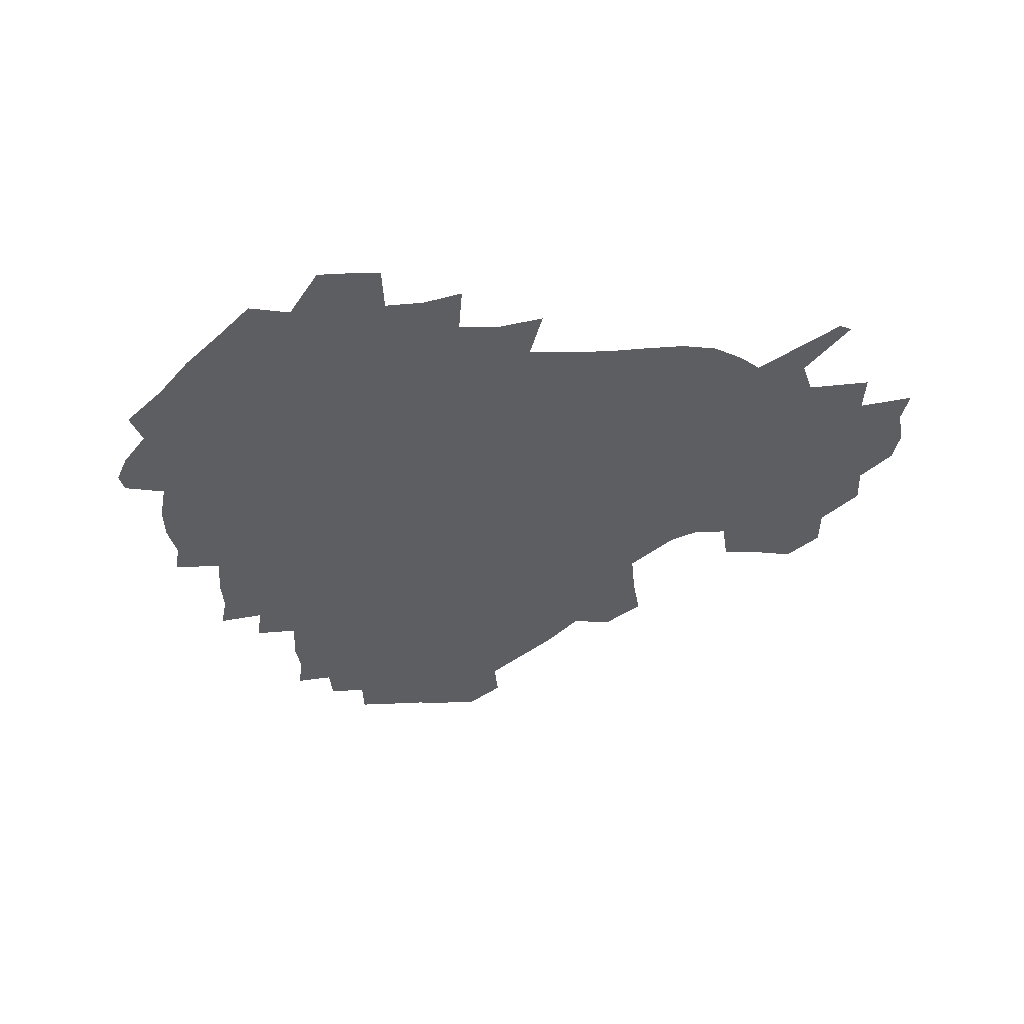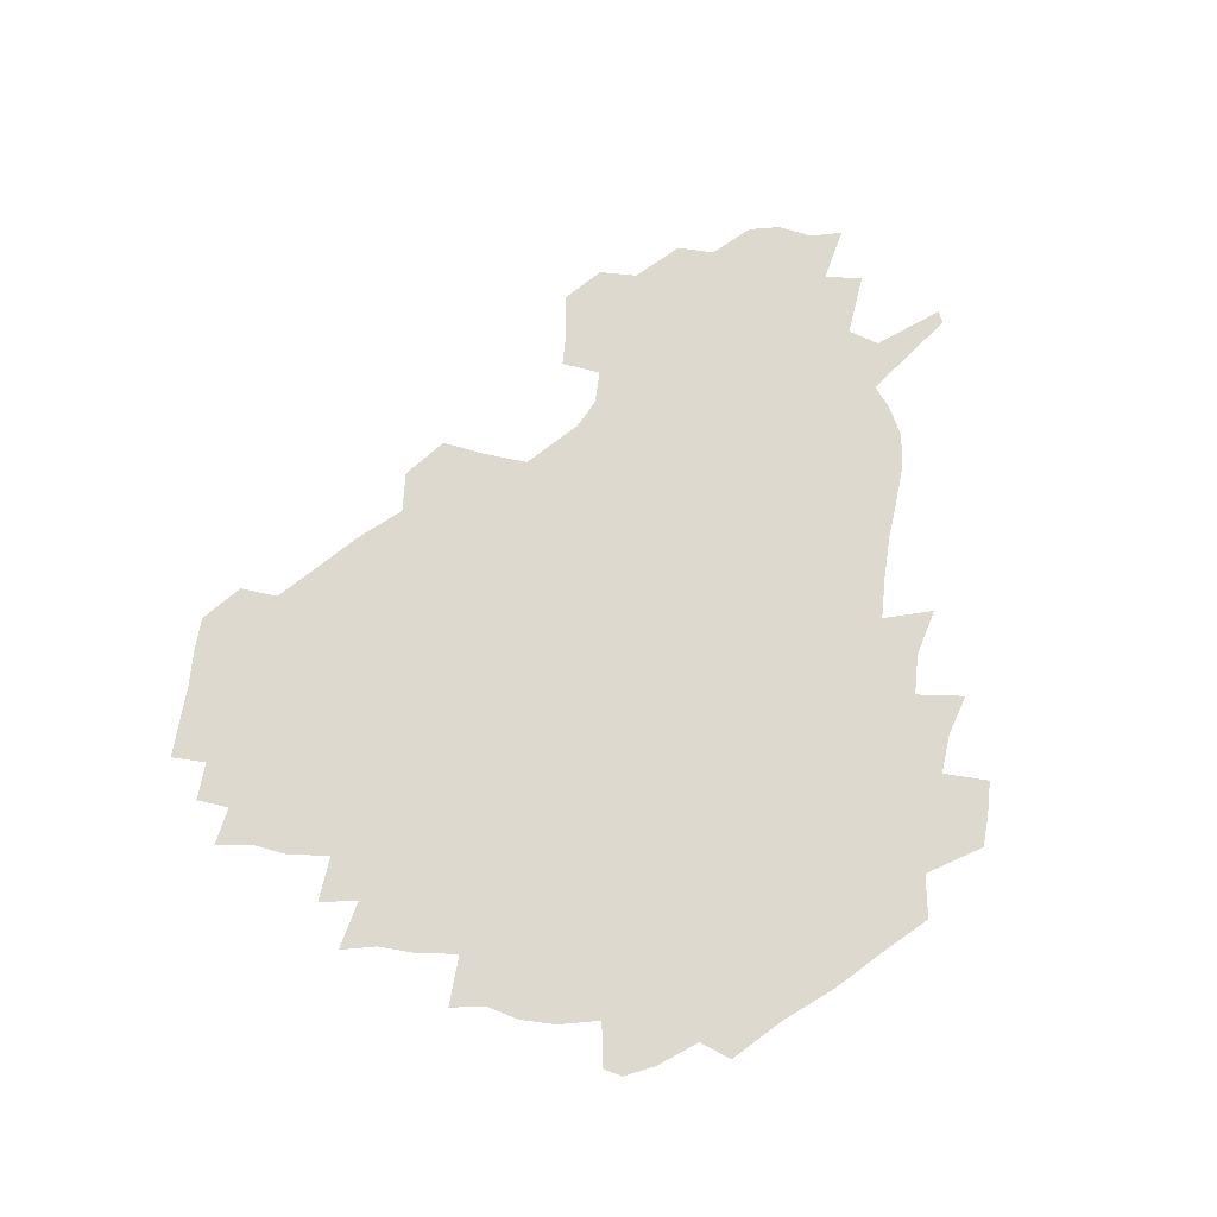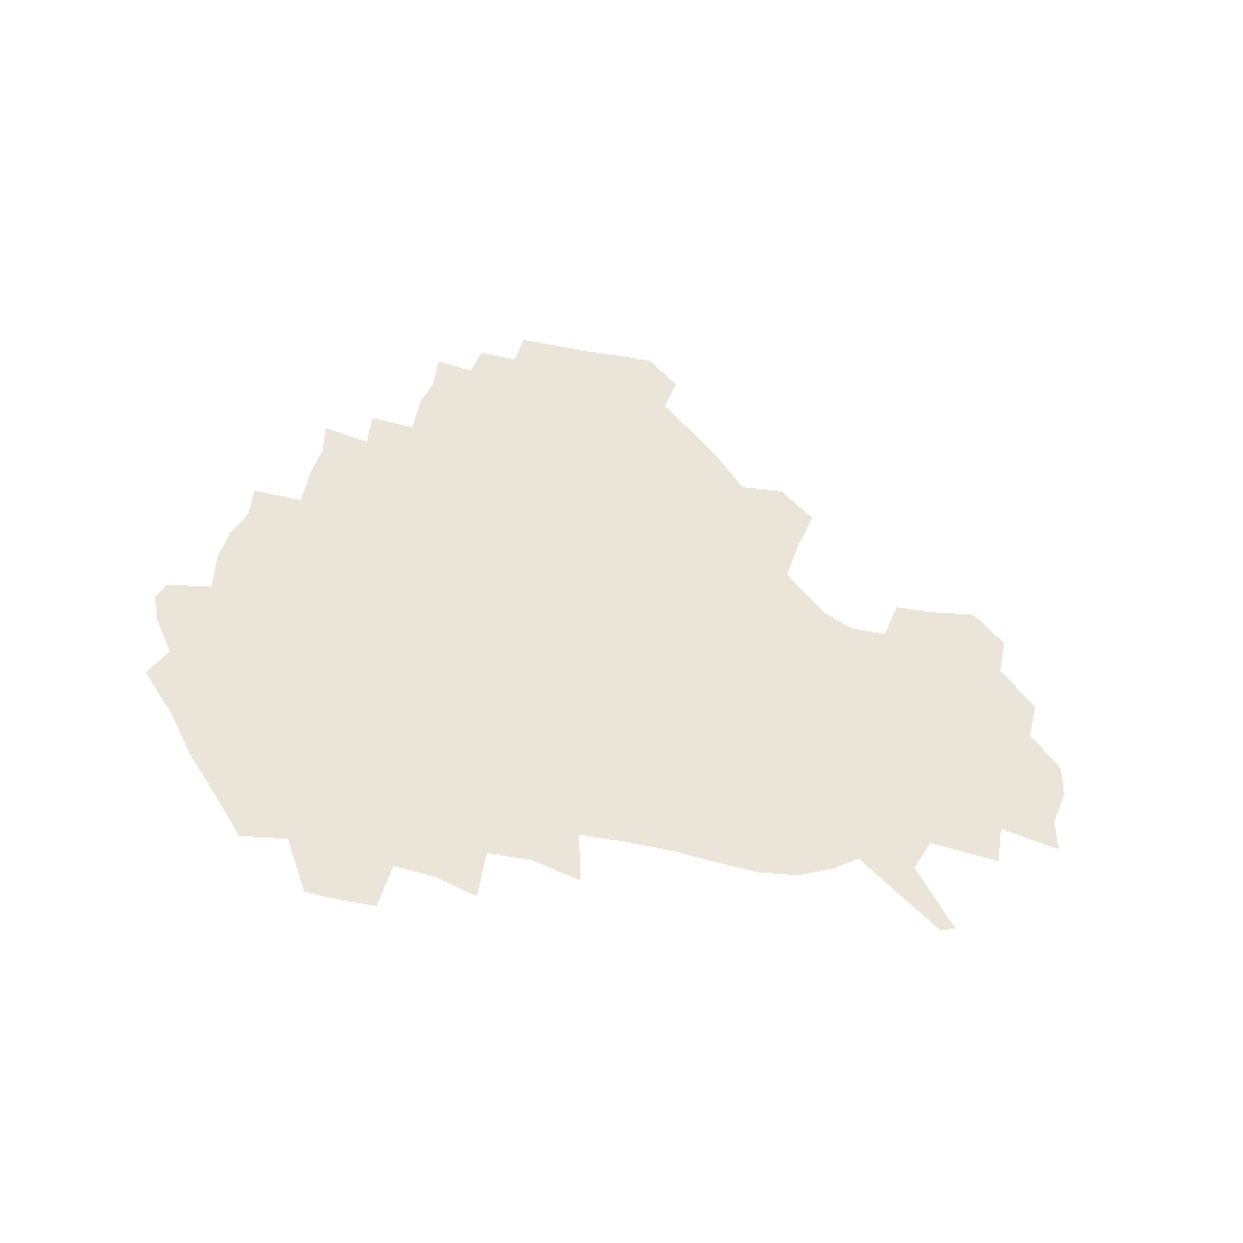
<metadata>
{"format":"obj","ext":"obj","renderer":"f3d","projection":"perspective","resolution":1024,"background":"white","views":[{"elev":-39.4,"azim":3.4,"up":"+Z"},{"elev":71.6,"azim":-80.4,"up":"+Z"},{"elev":45.0,"azim":15.5,"up":"+Z"}]}
</metadata>
<code>
v 238.4 187.2 0
v 232.2 199.6 0
v 233.8 207.8 0
v 246 158.2 0
v 250.6 171.8 0
v 252.1 184.6 0
v 253.7 197.7 0
v 252.5 211.4 0
v 247.9 228.9 0
v 247.4 244.1 0
v 250.4 258 0
v 247.4 272.7 0
v 265 139.9 0
v 270.7 154.8 0
v 272.8 168.9 0
v 274.1 182.8 0
v 270.7 197.3 0
v 270.9 211.2 0
v 271.2 226.1 0
v 272.9 241 0
v 271.2 256.4 0
v 269.2 272.4 0
v 266.6 290.7 0
v 266.7 305.4 0
v 262.7 320.6 0
v 280.7 121.5 0
v 286 138.4 0
v 290.8 154 0
v 291.8 168 0
v 289.7 182.2 0
v 288.6 196.5 0
v 288.8 210.8 0
v 287.1 225.6 0
v 288.7 239.9 0
v 289.2 254.5 0
v 287.7 269.8 0
v 285.6 286.3 0
v 284.7 301.9 0
v 283.6 316.6 0
v 280.5 332.8 0
v 298.2 104.7 0
v 301.5 122.8 0
v 304.3 139 0
v 306.1 153.7 0
v 306.6 167.6 0
v 305.8 181.6 0
v 305.3 195.9 0
v 304.4 210.4 0
v 304.4 224.9 0
v 303.5 239.5 0
v 305.1 253.5 0
v 303.9 268.6 0
v 302.1 284.7 0
v 299.6 301.6 0
v 300.4 316.1 0
v 299.9 331.6 0
v 297.6 349.7 0
v 299.1 363.6 0
v 296.2 379.3 0
v 314.7 88.15 0
v 316.3 106.7 0
v 318 123.5 0
v 319 138.8 0
v 320.4 153.7 0
v 320.8 167.7 0
v 320.4 181.5 0
v 319.8 195.7 0
v 320 209.9 0
v 320.3 224.2 0
v 320.1 238.6 0
v 319.1 253.6 0
v 318 269.1 0
v 317.3 284.4 0
v 316.3 300.2 0
v 314.5 316.7 0
v 316.2 330.8 0
v 316.1 346.2 0
v 315.4 361.3 0
v 312.8 376.9 0
v 313.5 390.7 0
v 333.1 91.79 0
v 332.8 108.6 0
v 333.2 124.3 0
v 333.8 139.5 0
v 334.2 153.7 0
v 334.6 167.8 0
v 334.7 181.6 0
v 334.7 195.6 0
v 334.1 209.9 0
v 334.3 224.1 0
v 334.6 238.1 0
v 333.2 253.6 0
v 334.3 267.4 0
v 332.5 283.9 0
v 331.1 300.4 0
v 331.3 315.5 0
v 331.4 330.4 0
v 331 345.9 0
v 330.8 360.8 0
v 330.3 375.7 0
v 329.9 390.2 0
v 329.6 405.1 0
v 348 69.59 0
v 347.2 91.65 0
v 347.1 109.1 0
v 347.9 125.9 0
v 348 140.1 0
v 348 153.9 0
v 348.2 167.9 0
v 348.3 181.8 0
v 348.6 195.6 0
v 348.5 209.8 0
v 348.8 223.8 0
v 348.5 238.3 0
v 349.1 252.2 0
v 348.3 267.7 0
v 346.8 284.8 0
v 346.6 299.8 0
v 346.3 315.3 0
v 346.5 330.2 0
v 346.2 345.5 0
v 345.8 360.7 0
v 346.5 375 0
v 344.8 390.8 0
v 345.3 405 0
v 361.8 69.5 0
v 361.3 92.84 0
v 361.3 109.6 0
v 361.6 126.4 0
v 361.6 140.1 0
v 361.6 153.8 0
v 361.7 167.8 0
v 361.8 181.8 0
v 362 195.9 0
v 362.3 210 0
v 362.4 224.3 0
v 362.5 238.4 0
v 362.8 252.5 0
v 363 266.4 0
v 361.1 285 0
v 360.8 301.6 0
v 361.1 315.6 0
v 360.9 331 0
v 361.3 345.4 0
v 361 360.5 0
v 361.4 375 0
v 361 390.2 0
v 360.9 404.8 0
v 376.1 70.41 0
v 375.9 90.12 0
v 375.5 109.7 0
v 374.9 127.1 0
v 375.3 140.2 0
v 375.3 153.9 0
v 375.5 167.9 0
v 375.6 181.9 0
v 375.8 196 0
v 376.1 210.3 0
v 376.2 224.6 0
v 376.4 238.5 0
v 377.3 251.9 0
v 376.9 266.8 0
v 376.3 282.9 0
v 375.2 301.4 0
v 375.6 316.4 0
v 375.7 331.2 0
v 376 345.4 0
v 376 360.3 0
v 376 375.3 0
v 375.9 390.6 0
v 375.7 405.8 0
v 392.9 89.25 0
v 390.4 109.4 0
v 390.2 124.6 0
v 389.2 140.1 0
v 388.9 154.4 0
v 389.4 168 0
v 389.4 182.3 0
v 389.6 196.2 0
v 390.1 210.6 0
v 390.1 224.9 0
v 390.5 238.5 0
v 390.8 252.4 0
v 390.8 267.5 0
v 390.6 283.5 0
v 390.3 299.9 0
v 390 317.1 0
v 390.5 331.6 0
v 390.8 346.1 0
v 390.8 360.8 0
v 391 376.2 0
v 390.9 390.9 0
v 390.8 405.7 0
v 410.5 84.59 0
v 407.6 105.3 0
v 405.2 123.9 0
v 404 139.3 0
v 403.5 153.9 0
v 402.9 168.8 0
v 402.7 182.9 0
v 403.2 196.7 0
v 402.9 210.8 0
v 403.9 224.9 0
v 404.1 238.8 0
v 404.3 252.3 0
v 404.7 266.8 0
v 405 282.1 0
v 405.2 298.5 0
v 405.5 314.6 0
v 405.7 330.4 0
v 405.8 346.2 0
v 406.1 362.4 0
v 405.7 376.5 0
v 406.4 392.7 0
v 424.9 106.6 0
v 421.6 123.4 0
v 419.8 138.4 0
v 417.5 154.5 0
v 417.6 168.4 0
v 417.9 182.5 0
v 417.9 196.6 0
v 417.6 211 0
v 417.6 225 0
v 418.3 239.1 0
v 417.9 252.7 0
v 418.4 266.7 0
v 419.2 282.4 0
v 419.6 297.2 0
v 420.4 315.4 0
v 420.9 331.2 0
v 421.1 347.2 0
v 420.9 362.8 0
v 445.4 102.1 0
v 438.5 123.3 0
v 434.3 139.4 0
v 432.8 154.1 0
v 431.9 168.4 0
v 431.9 182.5 0
v 432.3 196.6 0
v 432.3 210.9 0
v 431.4 225.3 0
v 431.8 239.3 0
v 432 253.2 0
v 432.5 267.3 0
v 433.6 282.6 0
v 434.4 298 0
v 435.1 313.7 0
v 436.1 331.1 0
v 436.7 348.7 0
v 457 124.6 0
v 452.5 138.8 0
v 450.2 153.1 0
v 447.6 168.2 0
v 447.5 182.1 0
v 448.7 196.1 0
v 445.7 211.8 0
v 445.5 225.6 0
v 445.8 239.4 0
v 446.4 253.5 0
v 447.1 267.7 0
v 447.9 282.3 0
v 449.1 297.9 0
v 450.9 315.1 0
v 452.2 332 0
v 474.6 125 0
v 469.7 138.8 0
v 466.1 153.4 0
v 465.8 167.1 0
v 463.8 181.9 0
v 464.2 195.8 0
v 461.9 211.1 0
v 460.7 225.5 0
v 461.1 239.6 0
v 461.3 253.7 0
v 461.2 267.6 0
v 463.3 282.4 0
v 465.6 299.2 0
v 466.5 315.7 0
v 469.4 333.8 0
v 492 124.1 0
v 483.9 140.2 0
v 483.2 153.1 0
v 480.6 167.5 0
v 480.5 181.4 0
v 478.8 196 0
v 477.5 210.6 0
v 475.1 225.5 0
v 475.6 239.3 0
v 477.7 253.5 0
v 479.8 268.1 0
v 483.2 283.3 0
v 483.9 302.4 0
v 486 320.5 0
v 508.4 123.7 0
v 499.4 140.5 0
v 498.2 153.3 0
v 495.2 168 0
v 494.9 181.5 0
v 492.4 196.7 0
v 491.3 210.8 0
v 490.2 224.9 0
v 492.3 238.6 0
v 495.2 251.9 0
v 503.4 264.9 0
v 522.9 126.2 0
v 514.3 141.9 0
v 510.9 155.3 0
v 509.2 168.9 0
v 507.2 183.1 0
v 505.9 197.2 0
v 504.5 210.9 0
v 502.8 224.4 0
v 505 236.7 0
v 508.3 248.9 0
v 515.7 259.3 0
v 534.9 133 0
v 529.6 144 0
v 524.9 156.8 0
v 523.1 169.6 0
v 521.6 183 0
v 521.3 196.6 0
v 519.3 210.6 0
v 519 223.4 0
v 518.3 235.6 0
v 520.3 246.4 0
v 529.8 259.5 0
v 531.4 276.3 0
v 543 140.1 0
v 542.1 147.6 0
v 539.4 157.9 0
v 537.6 170.1 0
v 534.6 183.6 0
v 534.7 196.4 0
v 536.5 209.3 0
v 534.7 222.4 0
v 536.7 235.4 0
v 539 248.3 0
v 541.7 262.1 0
v 544.9 277.1 0
v 578.8 114.8 0
v 551.8 145.9 0
v 555.3 155.8 0
v 554 169.5 0
v 553.7 182.3 0
v 555.6 195.5 0
v 555.7 209.3 0
v 555.5 223.2 0
v 558.8 237 0
v 555.7 250.5 0
v 558 264.4 0
v 563.2 280.3 0
v 583.7 117.3 0
v 564 141.6 0
v 567.7 154.8 0
v 571.1 168.7 0
v 570.1 181.8 0
v 570.3 195 0
v 571.4 209 0
v 573.6 222.9 0
v 576 236.6 0
v 578.8 251.5 0
v 577.8 267.4 0
v 593.9 152.8 0
v 592.3 168.8 0
v 588.1 181.6 0
v 584.2 195 0
v 590.2 206.7 0
v 595.7 219.7 0
v 595.4 235.2 0
v 614.9 164.6 0
v 611.2 177.9 0
v 613 192.4 0
v 609.8 205.5 0
f 5 6 1
f 1 6 2
f 6 7 2
f 2 7 3
f 7 8 3
f 13 14 4
f 4 14 5
f 14 15 5
f 5 15 6
f 15 16 6
f 6 16 7
f 16 17 7
f 7 17 8
f 17 18 8
f 8 18 9
f 18 19 9
f 9 19 10
f 19 20 10
f 10 20 11
f 20 21 11
f 11 21 12
f 21 22 12
f 26 27 13
f 13 27 14
f 27 28 14
f 14 28 15
f 28 29 15
f 15 29 16
f 29 30 16
f 16 30 17
f 30 31 17
f 17 31 18
f 31 32 18
f 18 32 19
f 32 33 19
f 19 33 20
f 33 34 20
f 20 34 21
f 34 35 21
f 21 35 22
f 35 36 22
f 22 36 23
f 36 37 23
f 23 37 24
f 37 38 24
f 24 38 25
f 38 39 25
f 41 42 26
f 26 42 27
f 42 43 27
f 27 43 28
f 43 44 28
f 28 44 29
f 44 45 29
f 29 45 30
f 45 46 30
f 30 46 31
f 46 47 31
f 31 47 32
f 47 48 32
f 32 48 33
f 48 49 33
f 33 49 34
f 49 50 34
f 34 50 35
f 50 51 35
f 35 51 36
f 51 52 36
f 36 52 37
f 52 53 37
f 37 53 38
f 53 54 38
f 38 54 39
f 54 55 39
f 39 55 40
f 55 56 40
f 60 61 41
f 41 61 42
f 61 62 42
f 42 62 43
f 62 63 43
f 43 63 44
f 63 64 44
f 44 64 45
f 64 65 45
f 45 65 46
f 65 66 46
f 46 66 47
f 66 67 47
f 47 67 48
f 67 68 48
f 48 68 49
f 68 69 49
f 49 69 50
f 69 70 50
f 50 70 51
f 70 71 51
f 51 71 52
f 71 72 52
f 52 72 53
f 72 73 53
f 53 73 54
f 73 74 54
f 54 74 55
f 74 75 55
f 55 75 56
f 75 76 56
f 56 76 57
f 76 77 57
f 57 77 58
f 77 78 58
f 58 78 59
f 78 79 59
f 60 81 61
f 81 82 61
f 61 82 62
f 82 83 62
f 62 83 63
f 83 84 63
f 63 84 64
f 84 85 64
f 64 85 65
f 85 86 65
f 65 86 66
f 86 87 66
f 66 87 67
f 87 88 67
f 67 88 68
f 88 89 68
f 68 89 69
f 89 90 69
f 69 90 70
f 90 91 70
f 70 91 71
f 91 92 71
f 71 92 72
f 92 93 72
f 72 93 73
f 93 94 73
f 73 94 74
f 94 95 74
f 74 95 75
f 95 96 75
f 75 96 76
f 96 97 76
f 76 97 77
f 97 98 77
f 77 98 78
f 98 99 78
f 78 99 79
f 99 100 79
f 79 100 80
f 100 101 80
f 103 104 81
f 81 104 82
f 104 105 82
f 82 105 83
f 105 106 83
f 83 106 84
f 106 107 84
f 84 107 85
f 107 108 85
f 85 108 86
f 108 109 86
f 86 109 87
f 109 110 87
f 87 110 88
f 110 111 88
f 88 111 89
f 111 112 89
f 89 112 90
f 112 113 90
f 90 113 91
f 113 114 91
f 91 114 92
f 114 115 92
f 92 115 93
f 115 116 93
f 93 116 94
f 116 117 94
f 94 117 95
f 117 118 95
f 95 118 96
f 118 119 96
f 96 119 97
f 119 120 97
f 97 120 98
f 120 121 98
f 98 121 99
f 121 122 99
f 99 122 100
f 122 123 100
f 100 123 101
f 123 124 101
f 101 124 102
f 124 125 102
f 103 126 104
f 126 127 104
f 104 127 105
f 127 128 105
f 105 128 106
f 128 129 106
f 106 129 107
f 129 130 107
f 107 130 108
f 130 131 108
f 108 131 109
f 131 132 109
f 109 132 110
f 132 133 110
f 110 133 111
f 133 134 111
f 111 134 112
f 134 135 112
f 112 135 113
f 135 136 113
f 113 136 114
f 136 137 114
f 114 137 115
f 137 138 115
f 115 138 116
f 138 139 116
f 116 139 117
f 139 140 117
f 117 140 118
f 140 141 118
f 118 141 119
f 141 142 119
f 119 142 120
f 142 143 120
f 120 143 121
f 143 144 121
f 121 144 122
f 144 145 122
f 122 145 123
f 145 146 123
f 123 146 124
f 146 147 124
f 124 147 125
f 147 148 125
f 126 149 127
f 149 150 127
f 127 150 128
f 150 151 128
f 128 151 129
f 151 152 129
f 129 152 130
f 152 153 130
f 130 153 131
f 153 154 131
f 131 154 132
f 154 155 132
f 132 155 133
f 155 156 133
f 133 156 134
f 156 157 134
f 134 157 135
f 157 158 135
f 135 158 136
f 158 159 136
f 136 159 137
f 159 160 137
f 137 160 138
f 160 161 138
f 138 161 139
f 161 162 139
f 139 162 140
f 162 163 140
f 140 163 141
f 163 164 141
f 141 164 142
f 164 165 142
f 142 165 143
f 165 166 143
f 143 166 144
f 166 167 144
f 144 167 145
f 167 168 145
f 145 168 146
f 168 169 146
f 146 169 147
f 169 170 147
f 147 170 148
f 170 171 148
f 150 172 151
f 172 173 151
f 151 173 152
f 173 174 152
f 152 174 153
f 174 175 153
f 153 175 154
f 175 176 154
f 154 176 155
f 176 177 155
f 155 177 156
f 177 178 156
f 156 178 157
f 178 179 157
f 157 179 158
f 179 180 158
f 158 180 159
f 180 181 159
f 159 181 160
f 181 182 160
f 160 182 161
f 182 183 161
f 161 183 162
f 183 184 162
f 162 184 163
f 184 185 163
f 163 185 164
f 185 186 164
f 164 186 165
f 186 187 165
f 165 187 166
f 187 188 166
f 166 188 167
f 188 189 167
f 167 189 168
f 189 190 168
f 168 190 169
f 190 191 169
f 169 191 170
f 191 192 170
f 170 192 171
f 192 193 171
f 172 194 173
f 194 195 173
f 173 195 174
f 195 196 174
f 174 196 175
f 196 197 175
f 175 197 176
f 197 198 176
f 176 198 177
f 198 199 177
f 177 199 178
f 199 200 178
f 178 200 179
f 200 201 179
f 179 201 180
f 201 202 180
f 180 202 181
f 202 203 181
f 181 203 182
f 203 204 182
f 182 204 183
f 204 205 183
f 183 205 184
f 205 206 184
f 184 206 185
f 206 207 185
f 185 207 186
f 207 208 186
f 186 208 187
f 208 209 187
f 187 209 188
f 209 210 188
f 188 210 189
f 210 211 189
f 189 211 190
f 211 212 190
f 190 212 191
f 212 213 191
f 191 213 192
f 213 214 192
f 192 214 193
f 195 215 196
f 215 216 196
f 196 216 197
f 216 217 197
f 197 217 198
f 217 218 198
f 198 218 199
f 218 219 199
f 199 219 200
f 219 220 200
f 200 220 201
f 220 221 201
f 201 221 202
f 221 222 202
f 202 222 203
f 222 223 203
f 203 223 204
f 223 224 204
f 204 224 205
f 224 225 205
f 205 225 206
f 225 226 206
f 206 226 207
f 226 227 207
f 207 227 208
f 227 228 208
f 208 228 209
f 228 229 209
f 209 229 210
f 229 230 210
f 210 230 211
f 230 231 211
f 211 231 212
f 231 232 212
f 212 232 213
f 215 233 216
f 233 234 216
f 216 234 217
f 234 235 217
f 217 235 218
f 235 236 218
f 218 236 219
f 236 237 219
f 219 237 220
f 237 238 220
f 220 238 221
f 238 239 221
f 221 239 222
f 239 240 222
f 222 240 223
f 240 241 223
f 223 241 224
f 241 242 224
f 224 242 225
f 242 243 225
f 225 243 226
f 243 244 226
f 226 244 227
f 244 245 227
f 227 245 228
f 245 246 228
f 228 246 229
f 246 247 229
f 229 247 230
f 247 248 230
f 230 248 231
f 248 249 231
f 231 249 232
f 234 250 235
f 250 251 235
f 235 251 236
f 251 252 236
f 236 252 237
f 252 253 237
f 237 253 238
f 253 254 238
f 238 254 239
f 254 255 239
f 239 255 240
f 255 256 240
f 240 256 241
f 256 257 241
f 241 257 242
f 257 258 242
f 242 258 243
f 258 259 243
f 243 259 244
f 259 260 244
f 244 260 245
f 260 261 245
f 245 261 246
f 261 262 246
f 246 262 247
f 262 263 247
f 247 263 248
f 263 264 248
f 248 264 249
f 250 265 251
f 265 266 251
f 251 266 252
f 266 267 252
f 252 267 253
f 267 268 253
f 253 268 254
f 268 269 254
f 254 269 255
f 269 270 255
f 255 270 256
f 270 271 256
f 256 271 257
f 271 272 257
f 257 272 258
f 272 273 258
f 258 273 259
f 273 274 259
f 259 274 260
f 274 275 260
f 260 275 261
f 275 276 261
f 261 276 262
f 276 277 262
f 262 277 263
f 277 278 263
f 263 278 264
f 278 279 264
f 265 280 266
f 280 281 266
f 266 281 267
f 281 282 267
f 267 282 268
f 282 283 268
f 268 283 269
f 283 284 269
f 269 284 270
f 284 285 270
f 270 285 271
f 285 286 271
f 271 286 272
f 286 287 272
f 272 287 273
f 287 288 273
f 273 288 274
f 288 289 274
f 274 289 275
f 289 290 275
f 275 290 276
f 290 291 276
f 276 291 277
f 291 292 277
f 277 292 278
f 292 293 278
f 278 293 279
f 280 294 281
f 294 295 281
f 281 295 282
f 295 296 282
f 282 296 283
f 296 297 283
f 283 297 284
f 297 298 284
f 284 298 285
f 298 299 285
f 285 299 286
f 299 300 286
f 286 300 287
f 300 301 287
f 287 301 288
f 301 302 288
f 288 302 289
f 302 303 289
f 289 303 290
f 303 304 290
f 290 304 291
f 294 305 295
f 305 306 295
f 295 306 296
f 306 307 296
f 296 307 297
f 307 308 297
f 297 308 298
f 308 309 298
f 298 309 299
f 309 310 299
f 299 310 300
f 310 311 300
f 300 311 301
f 311 312 301
f 301 312 302
f 312 313 302
f 302 313 303
f 313 314 303
f 303 314 304
f 314 315 304
f 305 316 306
f 316 317 306
f 306 317 307
f 317 318 307
f 307 318 308
f 318 319 308
f 308 319 309
f 319 320 309
f 309 320 310
f 320 321 310
f 310 321 311
f 321 322 311
f 311 322 312
f 322 323 312
f 312 323 313
f 323 324 313
f 313 324 314
f 324 325 314
f 314 325 315
f 325 326 315
f 316 328 317
f 328 329 317
f 317 329 318
f 329 330 318
f 318 330 319
f 330 331 319
f 319 331 320
f 331 332 320
f 320 332 321
f 332 333 321
f 321 333 322
f 333 334 322
f 322 334 323
f 334 335 323
f 323 335 324
f 335 336 324
f 324 336 325
f 336 337 325
f 325 337 326
f 337 338 326
f 326 338 327
f 338 339 327
f 328 340 329
f 340 341 329
f 329 341 330
f 341 342 330
f 330 342 331
f 342 343 331
f 331 343 332
f 343 344 332
f 332 344 333
f 344 345 333
f 333 345 334
f 345 346 334
f 334 346 335
f 346 347 335
f 335 347 336
f 347 348 336
f 336 348 337
f 348 349 337
f 337 349 338
f 349 350 338
f 338 350 339
f 350 351 339
f 340 352 341
f 352 353 341
f 341 353 342
f 353 354 342
f 342 354 343
f 354 355 343
f 343 355 344
f 355 356 344
f 344 356 345
f 356 357 345
f 345 357 346
f 357 358 346
f 346 358 347
f 358 359 347
f 347 359 348
f 359 360 348
f 348 360 349
f 360 361 349
f 349 361 350
f 361 362 350
f 350 362 351
f 354 363 355
f 363 364 355
f 355 364 356
f 364 365 356
f 356 365 357
f 365 366 357
f 357 366 358
f 366 367 358
f 358 367 359
f 367 368 359
f 359 368 360
f 368 369 360
f 360 369 361
f 364 370 365
f 370 371 365
f 365 371 366
f 371 372 366
f 366 372 367
f 372 373 367
f 367 373 368

</code>
